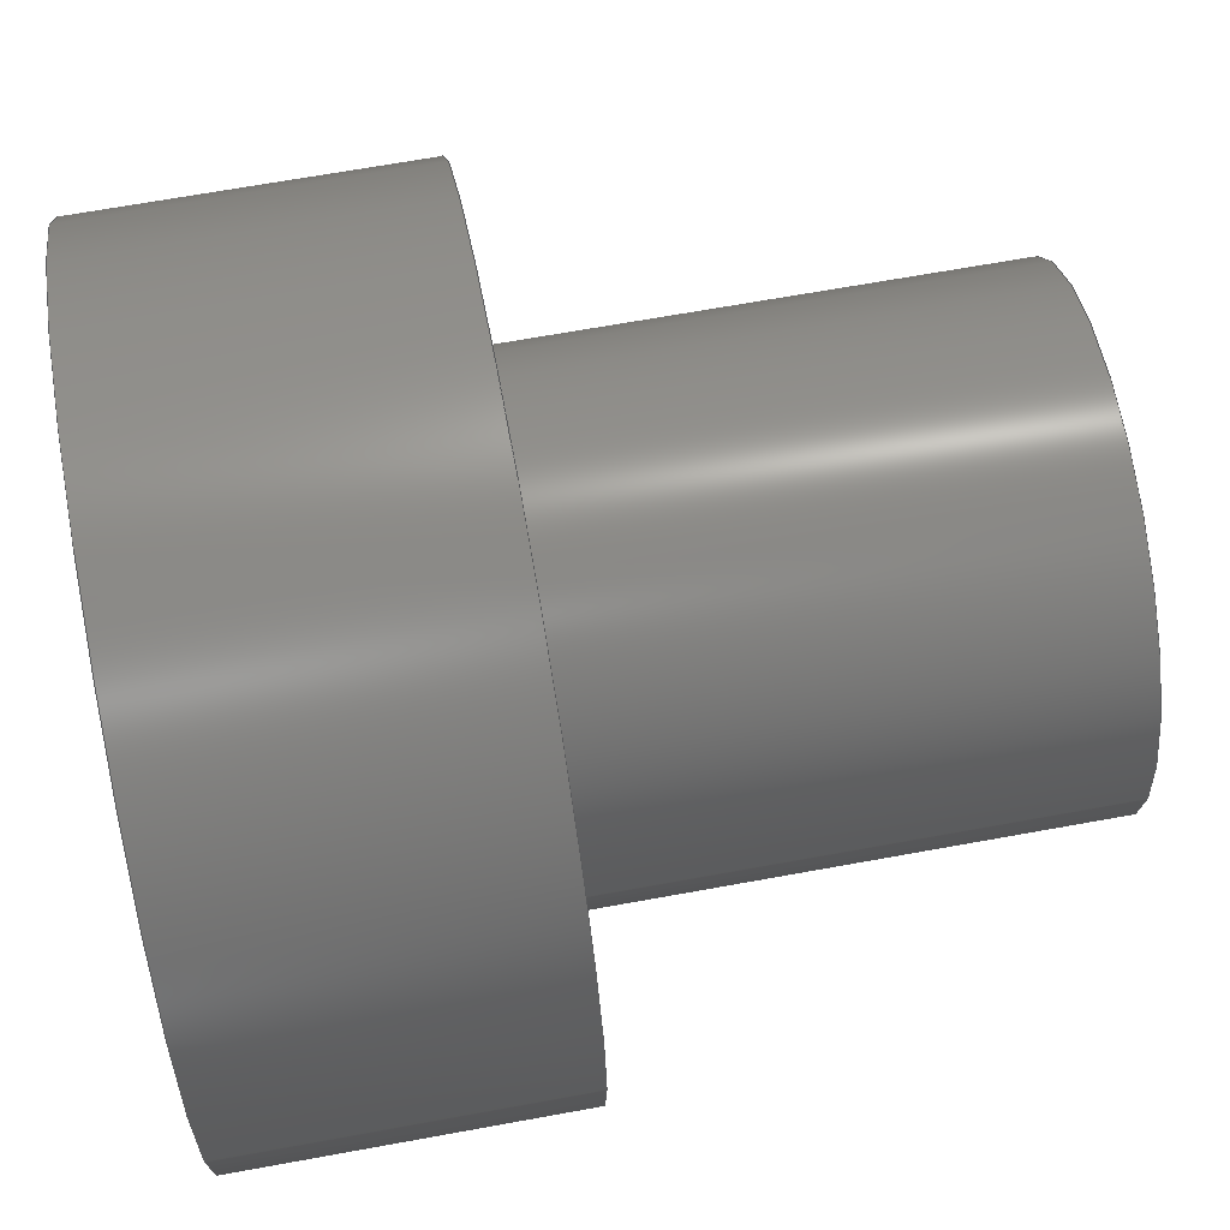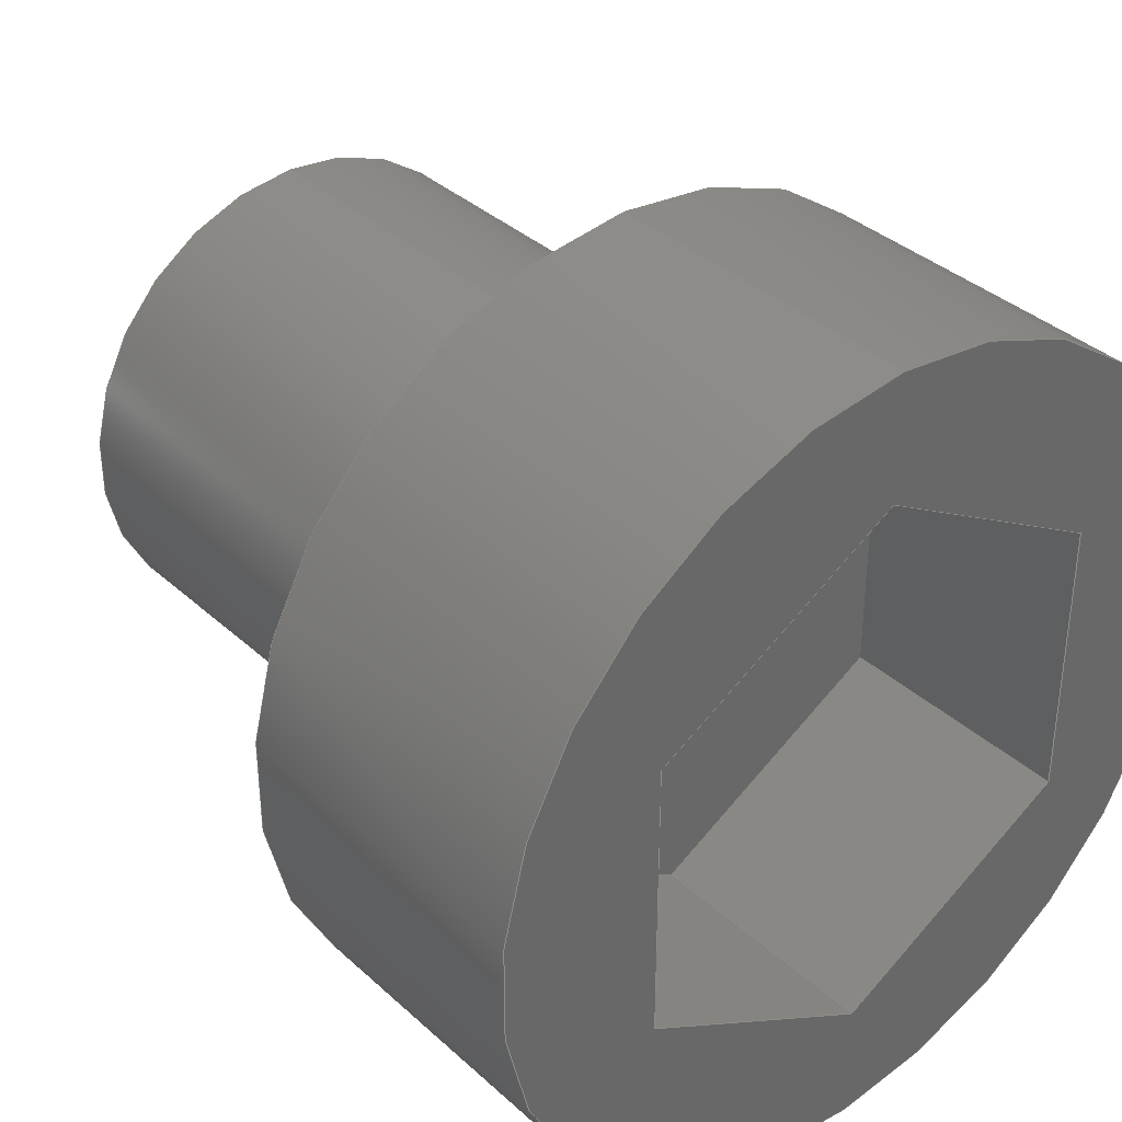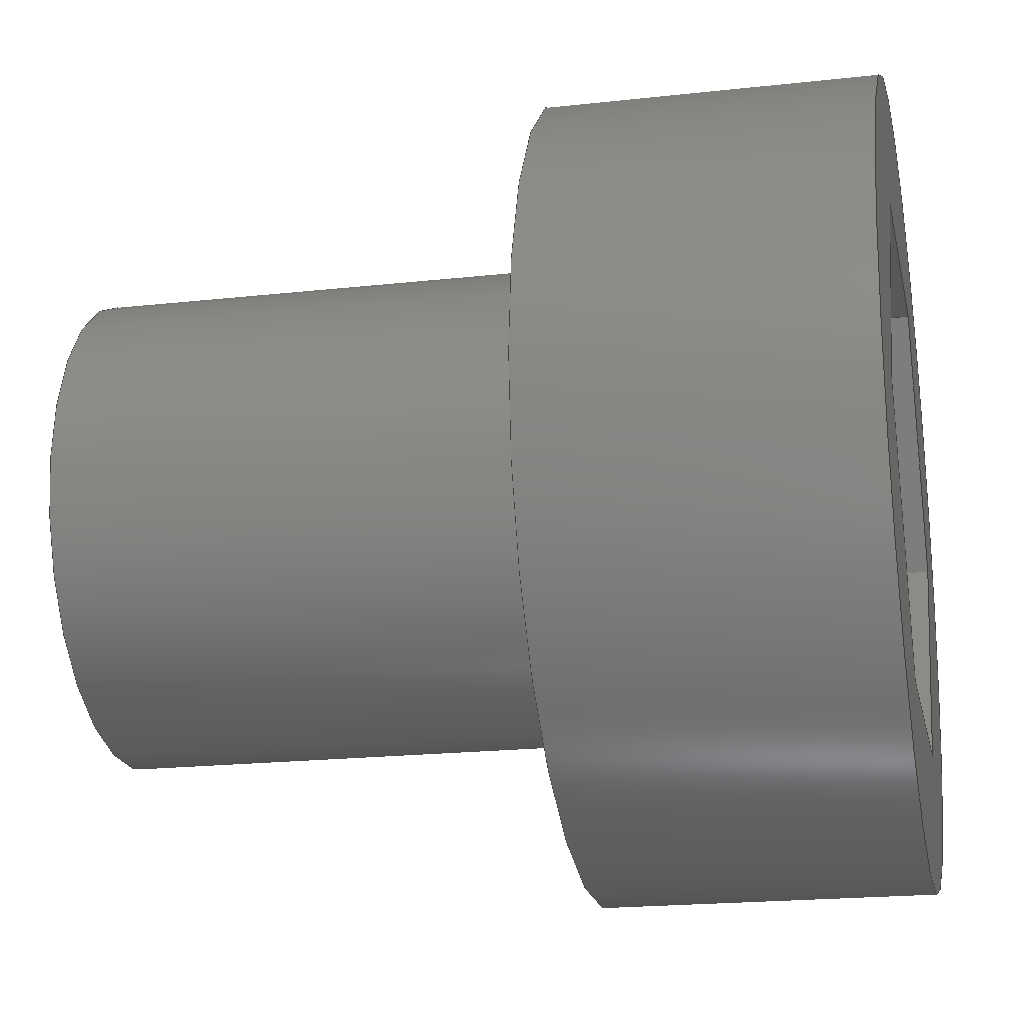
<metadata>
{"format":"step","ext":"step","renderer":"f3d","projection":"perspective","resolution":1024,"background":"white","views":[{"elev":66.8,"azim":-10.4,"up":"+Y"},{"elev":36.2,"azim":-130.4,"up":"+Z"},{"elev":-19.8,"azim":-168.3,"up":"+Y"}]}
</metadata>
<code>
ISO-10303-21;
DATA;
#1=MECHANICAL_DESIGN_GEOMETRIC_PRESENTATION_REPRESENTATION('',(#4),#330);
#2=SHAPE_REPRESENTATION_RELATIONSHIP('SRR','None',#337,#3);
#3=ADVANCED_BREP_SHAPE_REPRESENTATION('',(#5),#329);
#4=STYLED_ITEM('',(#347),#5);
#5=MANIFOLD_SOLID_BREP('Body1',#190);
#6=FACE_BOUND('',#37,.T.);
#7=FACE_BOUND('',#39,.T.);
#8=CIRCLE('',#212,0.15);
#9=CIRCLE('',#213,0.15);
#10=CIRCLE('',#216,0.25);
#11=CIRCLE('',#217,0.25);
#12=CYLINDRICAL_SURFACE('',#211,0.15);
#13=CYLINDRICAL_SURFACE('',#215,0.25);
#14=FACE_OUTER_BOUND('',#26,.T.);
#15=FACE_OUTER_BOUND('',#27,.T.);
#16=FACE_OUTER_BOUND('',#28,.T.);
#17=FACE_OUTER_BOUND('',#29,.T.);
#18=FACE_OUTER_BOUND('',#30,.T.);
#19=FACE_OUTER_BOUND('',#31,.T.);
#20=FACE_OUTER_BOUND('',#32,.T.);
#21=FACE_OUTER_BOUND('',#33,.T.);
#22=FACE_OUTER_BOUND('',#34,.T.);
#23=FACE_OUTER_BOUND('',#35,.T.);
#24=FACE_OUTER_BOUND('',#36,.T.);
#25=FACE_OUTER_BOUND('',#38,.T.);
#26=EDGE_LOOP('',(#120,#121,#122,#123));
#27=EDGE_LOOP('',(#124,#125,#126,#127));
#28=EDGE_LOOP('',(#128,#129,#130,#131));
#29=EDGE_LOOP('',(#132,#133,#134,#135));
#30=EDGE_LOOP('',(#136,#137,#138,#139));
#31=EDGE_LOOP('',(#140,#141,#142,#143));
#32=EDGE_LOOP('',(#144,#145,#146,#147,#148,#149));
#33=EDGE_LOOP('',(#150,#151,#152,#153));
#34=EDGE_LOOP('',(#154));
#35=EDGE_LOOP('',(#155,#156,#157,#158));
#36=EDGE_LOOP('',(#159));
#37=EDGE_LOOP('',(#160));
#38=EDGE_LOOP('',(#161));
#39=EDGE_LOOP('',(#162,#163,#164,#165,#166,#167));
#40=LINE('',#278,#60);
#41=LINE('',#280,#61);
#42=LINE('',#282,#62);
#43=LINE('',#283,#63);
#44=LINE('',#286,#64);
#45=LINE('',#288,#65);
#46=LINE('',#289,#66);
#47=LINE('',#292,#67);
#48=LINE('',#294,#68);
#49=LINE('',#295,#69);
#50=LINE('',#298,#70);
#51=LINE('',#300,#71);
#52=LINE('',#301,#72);
#53=LINE('',#304,#73);
#54=LINE('',#306,#74);
#55=LINE('',#307,#75);
#56=LINE('',#309,#76);
#57=LINE('',#310,#77);
#58=LINE('',#316,#78);
#59=LINE('',#323,#79);
#60=VECTOR('',#224,1);
#61=VECTOR('',#225,1);
#62=VECTOR('',#226,1);
#63=VECTOR('',#227,1);
#64=VECTOR('',#230,1);
#65=VECTOR('',#231,1);
#66=VECTOR('',#232,1);
#67=VECTOR('',#235,1);
#68=VECTOR('',#236,1);
#69=VECTOR('',#237,1);
#70=VECTOR('',#240,1);
#71=VECTOR('',#241,1);
#72=VECTOR('',#242,1);
#73=VECTOR('',#245,1);
#74=VECTOR('',#246,1);
#75=VECTOR('',#247,1);
#76=VECTOR('',#250,1);
#77=VECTOR('',#251,1);
#78=VECTOR('',#258,0.15);
#79=VECTOR('',#267,0.25);
#80=VERTEX_POINT('',#276);
#81=VERTEX_POINT('',#277);
#82=VERTEX_POINT('',#279);
#83=VERTEX_POINT('',#281);
#84=VERTEX_POINT('',#285);
#85=VERTEX_POINT('',#287);
#86=VERTEX_POINT('',#291);
#87=VERTEX_POINT('',#293);
#88=VERTEX_POINT('',#297);
#89=VERTEX_POINT('',#299);
#90=VERTEX_POINT('',#303);
#91=VERTEX_POINT('',#305);
#92=VERTEX_POINT('',#313);
#93=VERTEX_POINT('',#315);
#94=VERTEX_POINT('',#320);
#95=VERTEX_POINT('',#322);
#96=EDGE_CURVE('',#80,#81,#40,.T.);
#97=EDGE_CURVE('',#80,#82,#41,.T.);
#98=EDGE_CURVE('',#82,#83,#42,.T.);
#99=EDGE_CURVE('',#81,#83,#43,.T.);
#100=EDGE_CURVE('',#84,#80,#44,.T.);
#101=EDGE_CURVE('',#84,#85,#45,.T.);
#102=EDGE_CURVE('',#85,#82,#46,.T.);
#103=EDGE_CURVE('',#86,#84,#47,.T.);
#104=EDGE_CURVE('',#86,#87,#48,.T.);
#105=EDGE_CURVE('',#87,#85,#49,.T.);
#106=EDGE_CURVE('',#88,#86,#50,.T.);
#107=EDGE_CURVE('',#88,#89,#51,.T.);
#108=EDGE_CURVE('',#89,#87,#52,.T.);
#109=EDGE_CURVE('',#90,#88,#53,.T.);
#110=EDGE_CURVE('',#90,#91,#54,.T.);
#111=EDGE_CURVE('',#91,#89,#55,.T.);
#112=EDGE_CURVE('',#81,#90,#56,.T.);
#113=EDGE_CURVE('',#83,#91,#57,.T.);
#114=EDGE_CURVE('',#92,#92,#8,.T.);
#115=EDGE_CURVE('',#92,#93,#58,.T.);
#116=EDGE_CURVE('',#93,#93,#9,.T.);
#117=EDGE_CURVE('',#94,#94,#10,.T.);
#118=EDGE_CURVE('',#94,#95,#59,.T.);
#119=EDGE_CURVE('',#95,#95,#11,.T.);
#120=ORIENTED_EDGE('',*,*,#96,.F.);
#121=ORIENTED_EDGE('',*,*,#97,.T.);
#122=ORIENTED_EDGE('',*,*,#98,.T.);
#123=ORIENTED_EDGE('',*,*,#99,.F.);
#124=ORIENTED_EDGE('',*,*,#100,.F.);
#125=ORIENTED_EDGE('',*,*,#101,.T.);
#126=ORIENTED_EDGE('',*,*,#102,.T.);
#127=ORIENTED_EDGE('',*,*,#97,.F.);
#128=ORIENTED_EDGE('',*,*,#103,.F.);
#129=ORIENTED_EDGE('',*,*,#104,.T.);
#130=ORIENTED_EDGE('',*,*,#105,.T.);
#131=ORIENTED_EDGE('',*,*,#101,.F.);
#132=ORIENTED_EDGE('',*,*,#106,.F.);
#133=ORIENTED_EDGE('',*,*,#107,.T.);
#134=ORIENTED_EDGE('',*,*,#108,.T.);
#135=ORIENTED_EDGE('',*,*,#104,.F.);
#136=ORIENTED_EDGE('',*,*,#109,.F.);
#137=ORIENTED_EDGE('',*,*,#110,.T.);
#138=ORIENTED_EDGE('',*,*,#111,.T.);
#139=ORIENTED_EDGE('',*,*,#107,.F.);
#140=ORIENTED_EDGE('',*,*,#112,.F.);
#141=ORIENTED_EDGE('',*,*,#99,.T.);
#142=ORIENTED_EDGE('',*,*,#113,.T.);
#143=ORIENTED_EDGE('',*,*,#110,.F.);
#144=ORIENTED_EDGE('',*,*,#113,.F.);
#145=ORIENTED_EDGE('',*,*,#98,.F.);
#146=ORIENTED_EDGE('',*,*,#102,.F.);
#147=ORIENTED_EDGE('',*,*,#105,.F.);
#148=ORIENTED_EDGE('',*,*,#108,.F.);
#149=ORIENTED_EDGE('',*,*,#111,.F.);
#150=ORIENTED_EDGE('',*,*,#114,.F.);
#151=ORIENTED_EDGE('',*,*,#115,.T.);
#152=ORIENTED_EDGE('',*,*,#116,.F.);
#153=ORIENTED_EDGE('',*,*,#115,.F.);
#154=ORIENTED_EDGE('',*,*,#114,.T.);
#155=ORIENTED_EDGE('',*,*,#117,.F.);
#156=ORIENTED_EDGE('',*,*,#118,.T.);
#157=ORIENTED_EDGE('',*,*,#119,.T.);
#158=ORIENTED_EDGE('',*,*,#118,.F.);
#159=ORIENTED_EDGE('',*,*,#117,.T.);
#160=ORIENTED_EDGE('',*,*,#116,.T.);
#161=ORIENTED_EDGE('',*,*,#119,.F.);
#162=ORIENTED_EDGE('',*,*,#96,.T.);
#163=ORIENTED_EDGE('',*,*,#112,.T.);
#164=ORIENTED_EDGE('',*,*,#109,.T.);
#165=ORIENTED_EDGE('',*,*,#106,.T.);
#166=ORIENTED_EDGE('',*,*,#103,.T.);
#167=ORIENTED_EDGE('',*,*,#100,.T.);
#168=PLANE('',#204);
#169=PLANE('',#205);
#170=PLANE('',#206);
#171=PLANE('',#207);
#172=PLANE('',#208);
#173=PLANE('',#209);
#174=PLANE('',#210);
#175=PLANE('',#214);
#176=PLANE('',#218);
#177=PLANE('',#219);
#178=ADVANCED_FACE('',(#14),#168,.F.);
#179=ADVANCED_FACE('',(#15),#169,.F.);
#180=ADVANCED_FACE('',(#16),#170,.F.);
#181=ADVANCED_FACE('',(#17),#171,.F.);
#182=ADVANCED_FACE('',(#18),#172,.F.);
#183=ADVANCED_FACE('',(#19),#173,.F.);
#184=ADVANCED_FACE('',(#20),#174,.F.);
#185=ADVANCED_FACE('',(#21),#12,.T.);
#186=ADVANCED_FACE('',(#22),#175,.T.);
#187=ADVANCED_FACE('',(#23),#13,.T.);
#188=ADVANCED_FACE('',(#24,#6),#176,.T.);
#189=ADVANCED_FACE('',(#25,#7),#177,.F.);
#190=CLOSED_SHELL('',(#178,#179,#180,#181,#182,#183,#184,#185,#186,#187,
#188,#189));
#191=DERIVED_UNIT_ELEMENT(#193,1);
#192=DERIVED_UNIT_ELEMENT(#332,3);
#193=(
MASS_UNIT()
NAMED_UNIT(*)
SI_UNIT(.KILO.,.GRAM.)
);
#194=DERIVED_UNIT((#191,#192));
#195=MEASURE_REPRESENTATION_ITEM('density measure',
POSITIVE_RATIO_MEASURE(7850),#194);
#196=PROPERTY_DEFINITION_REPRESENTATION(#201,#198);
#197=PROPERTY_DEFINITION_REPRESENTATION(#202,#199);
#198=REPRESENTATION('material name',(#200),#329);
#199=REPRESENTATION('density',(#195),#329);
#200=DESCRIPTIVE_REPRESENTATION_ITEM('Steel','Steel');
#201=PROPERTY_DEFINITION('material property','material name',#339);
#202=PROPERTY_DEFINITION('material property','density of part',#339);
#203=AXIS2_PLACEMENT_3D('placement',#274,#220,#221);
#204=AXIS2_PLACEMENT_3D('',#275,#222,#223);
#205=AXIS2_PLACEMENT_3D('',#284,#228,#229);
#206=AXIS2_PLACEMENT_3D('',#290,#233,#234);
#207=AXIS2_PLACEMENT_3D('',#296,#238,#239);
#208=AXIS2_PLACEMENT_3D('',#302,#243,#244);
#209=AXIS2_PLACEMENT_3D('',#308,#248,#249);
#210=AXIS2_PLACEMENT_3D('',#311,#252,#253);
#211=AXIS2_PLACEMENT_3D('',#312,#254,#255);
#212=AXIS2_PLACEMENT_3D('',#314,#256,#257);
#213=AXIS2_PLACEMENT_3D('',#317,#259,#260);
#214=AXIS2_PLACEMENT_3D('',#318,#261,#262);
#215=AXIS2_PLACEMENT_3D('',#319,#263,#264);
#216=AXIS2_PLACEMENT_3D('',#321,#265,#266);
#217=AXIS2_PLACEMENT_3D('',#324,#268,#269);
#218=AXIS2_PLACEMENT_3D('',#325,#270,#271);
#219=AXIS2_PLACEMENT_3D('',#326,#272,#273);
#220=DIRECTION('axis',(0,0,1));
#221=DIRECTION('refdir',(1,0,0));
#222=DIRECTION('center_axis',(0,0.5,-0.866));
#223=DIRECTION('ref_axis',(0,0.866,0.5));
#224=DIRECTION('',(0,0.866,0.5));
#225=DIRECTION('',(1,0,0));
#226=DIRECTION('',(0,0.866,0.5));
#227=DIRECTION('',(1,0,0));
#228=DIRECTION('center_axis',(0,-0.5,-0.866));
#229=DIRECTION('ref_axis',(0,0.866,-0.5));
#230=DIRECTION('',(0,0.866,-0.5));
#231=DIRECTION('',(1,0,0));
#232=DIRECTION('',(0,0.866,-0.5));
#233=DIRECTION('center_axis',(0,-1,4.807e-16));
#234=DIRECTION('ref_axis',(0,-4.807e-16,-1));
#235=DIRECTION('',(0,-4.807e-16,-1));
#236=DIRECTION('',(1,0,0));
#237=DIRECTION('',(0,-4.807e-16,-1));
#238=DIRECTION('center_axis',(0,-0.5,0.866));
#239=DIRECTION('ref_axis',(0,-0.866,-0.5));
#240=DIRECTION('',(0,-0.866,-0.5));
#241=DIRECTION('',(1,0,0));
#242=DIRECTION('',(0,-0.866,-0.5));
#243=DIRECTION('center_axis',(0,0.5,0.866));
#244=DIRECTION('ref_axis',(0,-0.866,0.5));
#245=DIRECTION('',(0,-0.866,0.5));
#246=DIRECTION('',(1,0,0));
#247=DIRECTION('',(0,-0.866,0.5));
#248=DIRECTION('center_axis',(0,1,-8.012e-16));
#249=DIRECTION('ref_axis',(0,8.012e-16,1));
#250=DIRECTION('',(0,8.012e-16,1));
#251=DIRECTION('',(0,8.012e-16,1));
#252=DIRECTION('center_axis',(1,0,0));
#253=DIRECTION('ref_axis',(0,0,-1));
#254=DIRECTION('center_axis',(1,0,0));
#255=DIRECTION('ref_axis',(0,0,-1));
#256=DIRECTION('center_axis',(1,0,0));
#257=DIRECTION('ref_axis',(0,0,-1));
#258=DIRECTION('',(-1,0,0));
#259=DIRECTION('center_axis',(-1,0,0));
#260=DIRECTION('ref_axis',(0,0,-1));
#261=DIRECTION('center_axis',(1,0,0));
#262=DIRECTION('ref_axis',(0,0,-1));
#263=DIRECTION('center_axis',(1,0,0));
#264=DIRECTION('ref_axis',(0,0,-1));
#265=DIRECTION('center_axis',(1,0,0));
#266=DIRECTION('ref_axis',(0,0,-1));
#267=DIRECTION('',(-1,0,0));
#268=DIRECTION('center_axis',(1,0,0));
#269=DIRECTION('ref_axis',(0,0,-1));
#270=DIRECTION('center_axis',(1,0,0));
#271=DIRECTION('ref_axis',(0,0,-1));
#272=DIRECTION('center_axis',(1,0,0));
#273=DIRECTION('ref_axis',(0,0,-1));
#274=CARTESIAN_POINT('',(0,0,0));
#275=CARTESIAN_POINT('Origin',(0,-1.11e-16,-0.1732));
#276=CARTESIAN_POINT('',(0,-1.11e-16,-0.1732));
#277=CARTESIAN_POINT('',(0,0.15,-0.0866));
#278=CARTESIAN_POINT('',(0,0.0375,-0.1516));
#279=CARTESIAN_POINT('',(0.15,-1.11e-16,-0.1732));
#280=CARTESIAN_POINT('',(0,-1.11e-16,-0.1732));
#281=CARTESIAN_POINT('',(0.15,0.15,-0.0866));
#282=CARTESIAN_POINT('',(0.15,-1.11e-16,-0.1732));
#283=CARTESIAN_POINT('',(0,0.15,-0.0866));
#284=CARTESIAN_POINT('Origin',(0,-0.15,-0.0866));
#285=CARTESIAN_POINT('',(0,-0.15,-0.0866));
#286=CARTESIAN_POINT('',(0,-0.1125,-0.1083));
#287=CARTESIAN_POINT('',(0.15,-0.15,-0.0866));
#288=CARTESIAN_POINT('',(0,-0.15,-0.0866));
#289=CARTESIAN_POINT('',(0.15,-0.15,-0.0866));
#290=CARTESIAN_POINT('Origin',(0,-0.15,0.0866));
#291=CARTESIAN_POINT('',(0,-0.15,0.0866));
#292=CARTESIAN_POINT('',(0,-0.15,0.0433));
#293=CARTESIAN_POINT('',(0.15,-0.15,0.0866));
#294=CARTESIAN_POINT('',(0,-0.15,0.0866));
#295=CARTESIAN_POINT('',(0.15,-0.15,0.0866));
#296=CARTESIAN_POINT('Origin',(0,5.551e-17,0.1732));
#297=CARTESIAN_POINT('',(0,5.551e-17,0.1732));
#298=CARTESIAN_POINT('',(0,-0.0375,0.1516));
#299=CARTESIAN_POINT('',(0.15,5.551e-17,0.1732));
#300=CARTESIAN_POINT('',(0,5.551e-17,0.1732));
#301=CARTESIAN_POINT('',(0.15,5.551e-17,0.1732));
#302=CARTESIAN_POINT('Origin',(0,0.15,0.0866));
#303=CARTESIAN_POINT('',(0,0.15,0.0866));
#304=CARTESIAN_POINT('',(0,0.1125,0.1083));
#305=CARTESIAN_POINT('',(0.15,0.15,0.0866));
#306=CARTESIAN_POINT('',(0,0.15,0.0866));
#307=CARTESIAN_POINT('',(0.15,0.15,0.0866));
#308=CARTESIAN_POINT('Origin',(0,0.15,-0.0866));
#309=CARTESIAN_POINT('',(0,0.15,-0.0433));
#310=CARTESIAN_POINT('',(0.15,0.15,-0.0866));
#311=CARTESIAN_POINT('Origin',(0.15,0,0));
#312=CARTESIAN_POINT('Origin',(0,0,0));
#313=CARTESIAN_POINT('',(0.5,-1.837e-17,0.15));
#314=CARTESIAN_POINT('Origin',(0.5,0,0));
#315=CARTESIAN_POINT('',(0.2,1.837e-17,0.15));
#316=CARTESIAN_POINT('',(0,-1.837e-17,0.15));
#317=CARTESIAN_POINT('Origin',(0.2,0,0));
#318=CARTESIAN_POINT('Origin',(0.5,0,0));
#319=CARTESIAN_POINT('Origin',(0,0,0));
#320=CARTESIAN_POINT('',(0.2,-3.062e-17,0.25));
#321=CARTESIAN_POINT('Origin',(0.2,0,0));
#322=CARTESIAN_POINT('',(0,-3.062e-17,0.25));
#323=CARTESIAN_POINT('',(0,-3.062e-17,0.25));
#324=CARTESIAN_POINT('Origin',(0,0,0));
#325=CARTESIAN_POINT('Origin',(0.2,0,0));
#326=CARTESIAN_POINT('Origin',(0,0,0));
#327=UNCERTAINTY_MEASURE_WITH_UNIT(LENGTH_MEASURE(0.001),#331,
'DISTANCE_ACCURACY_VALUE',
'Maximum model space distance between geometric entities at asserted c
onnectivities');
#328=UNCERTAINTY_MEASURE_WITH_UNIT(LENGTH_MEASURE(0.001),#331,
'DISTANCE_ACCURACY_VALUE',
'Maximum model space distance between geometric entities at asserted c
onnectivities');
#329=(
GEOMETRIC_REPRESENTATION_CONTEXT(3)
GLOBAL_UNCERTAINTY_ASSIGNED_CONTEXT((#327))
GLOBAL_UNIT_ASSIGNED_CONTEXT((#331,#333,#334))
REPRESENTATION_CONTEXT('','3D')
);
#330=(
GEOMETRIC_REPRESENTATION_CONTEXT(3)
GLOBAL_UNCERTAINTY_ASSIGNED_CONTEXT((#328))
GLOBAL_UNIT_ASSIGNED_CONTEXT((#331,#333,#334))
REPRESENTATION_CONTEXT('','3D')
);
#331=(
LENGTH_UNIT()
NAMED_UNIT(*)
SI_UNIT(.CENTI.,.METRE.)
);
#332=(
LENGTH_UNIT()
NAMED_UNIT(*)
SI_UNIT($,.METRE.)
);
#333=(
NAMED_UNIT(*)
PLANE_ANGLE_UNIT()
SI_UNIT($,.RADIAN.)
);
#334=(
NAMED_UNIT(*)
SI_UNIT($,.STERADIAN.)
SOLID_ANGLE_UNIT()
);
#335=SHAPE_DEFINITION_REPRESENTATION(#336,#337);
#336=PRODUCT_DEFINITION_SHAPE('',$,#339);
#337=SHAPE_REPRESENTATION('',(#203),#329);
#338=PRODUCT_DEFINITION_CONTEXT('part definition',#343,'design');
#339=PRODUCT_DEFINITION('screw 3MM x 5MM v5','screw 3MM x 5MM v5 v1',#340,
#338);
#340=PRODUCT_DEFINITION_FORMATION('',$,#345);
#341=PRODUCT_RELATED_PRODUCT_CATEGORY('screw 3MM x 5MM v5 v1',
'screw 3MM x 5MM v5 v1',(#345));
#342=APPLICATION_PROTOCOL_DEFINITION('international standard',
'automotive_design',2009,#343);
#343=APPLICATION_CONTEXT(
'Core Data for Automotive Mechanical Design Process');
#344=PRODUCT_CONTEXT('part definition',#343,'mechanical');
#345=PRODUCT('screw 3MM x 5MM v5','screw 3MM x 5MM v5 v1',$,(#344));
#346=PRESENTATION_STYLE_ASSIGNMENT((#348));
#347=PRESENTATION_STYLE_ASSIGNMENT((#349));
#348=SURFACE_STYLE_USAGE(.BOTH.,#350);
#349=SURFACE_STYLE_USAGE(.BOTH.,#351);
#350=SURFACE_SIDE_STYLE('',(#352));
#351=SURFACE_SIDE_STYLE('',(#353));
#352=SURFACE_STYLE_FILL_AREA(#354);
#353=SURFACE_STYLE_FILL_AREA(#355);
#354=FILL_AREA_STYLE('Steel - Satin',(#356));
#355=FILL_AREA_STYLE('Stainless Steel - Satin',(#357));
#356=FILL_AREA_STYLE_COLOUR('Steel - Satin',#358);
#357=FILL_AREA_STYLE_COLOUR('Stainless Steel - Satin',#359);
#358=COLOUR_RGB('Steel - Satin',0.6275,0.6275,0.6275);
#359=COLOUR_RGB('Stainless Steel - Satin',0.7961,0.7961,
0.7961);
ENDSEC;
END-ISO-10303-21;

</code>
